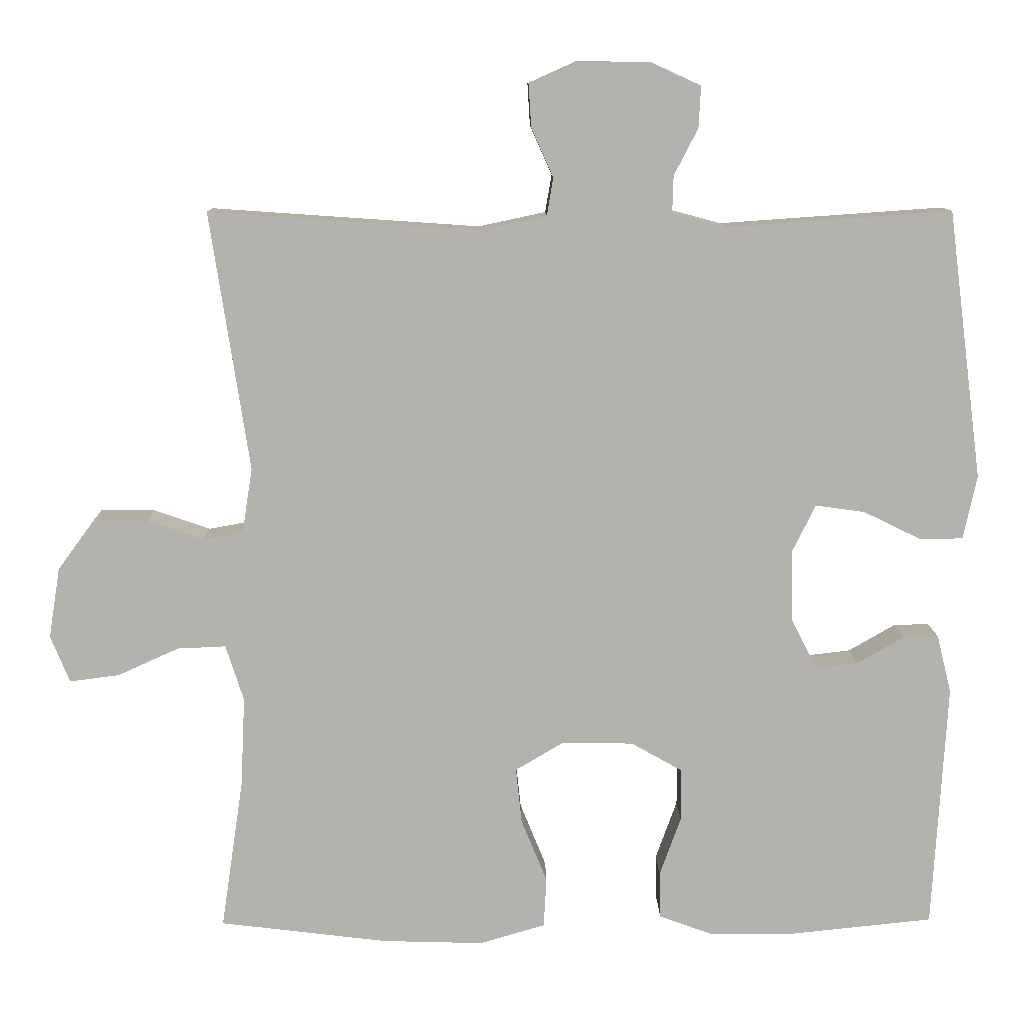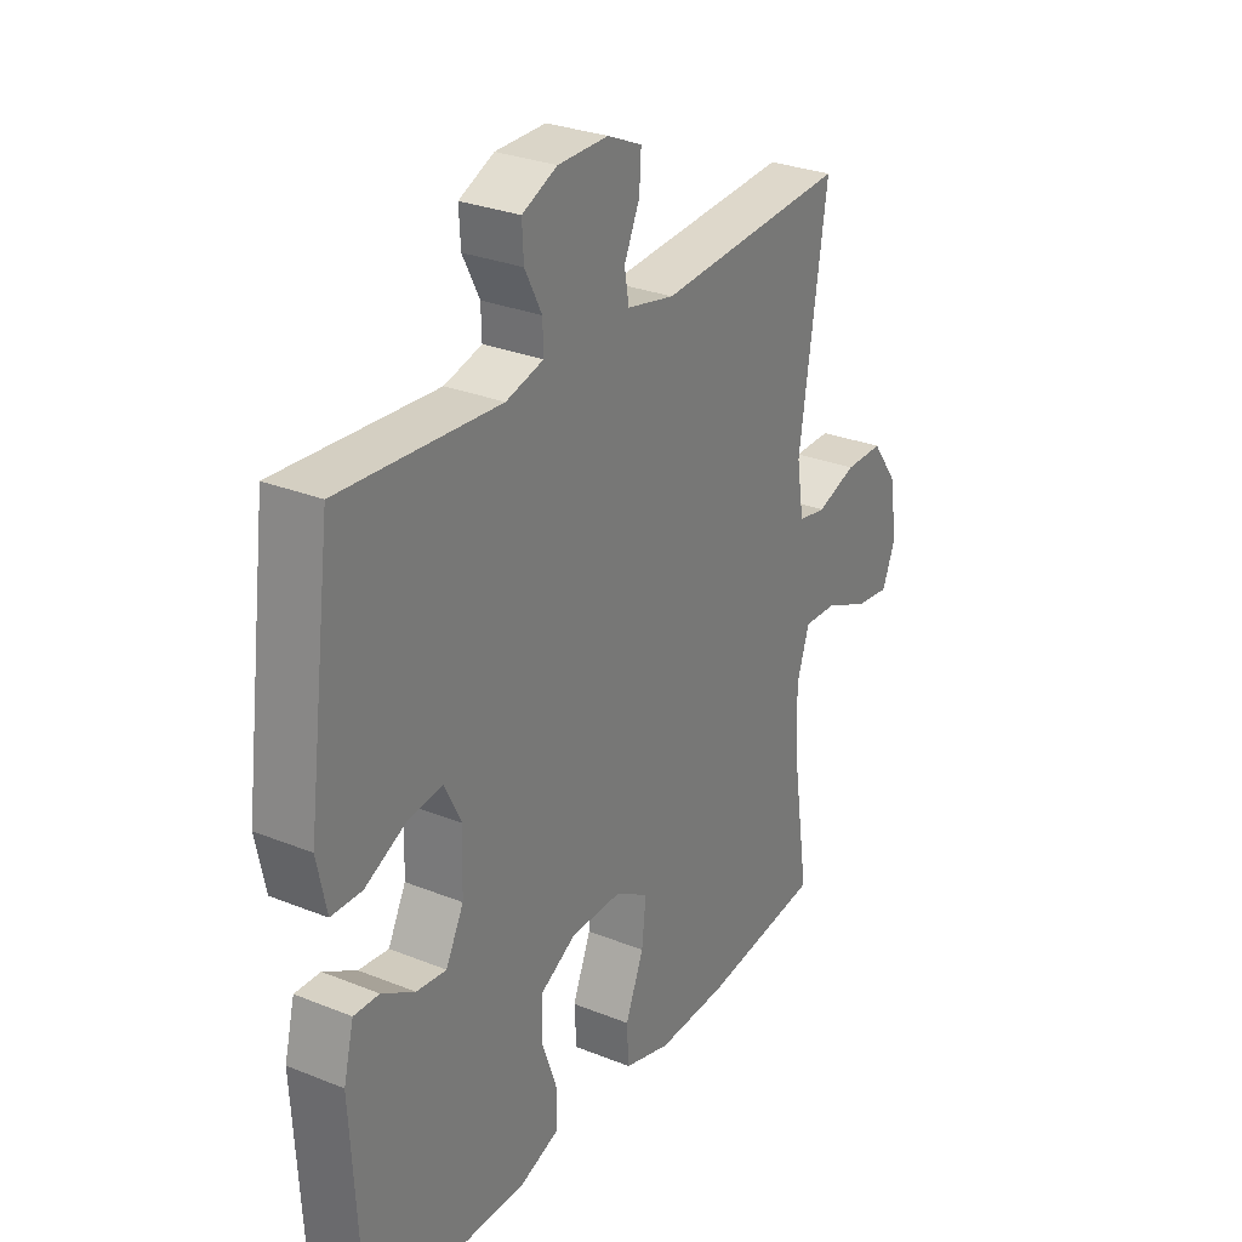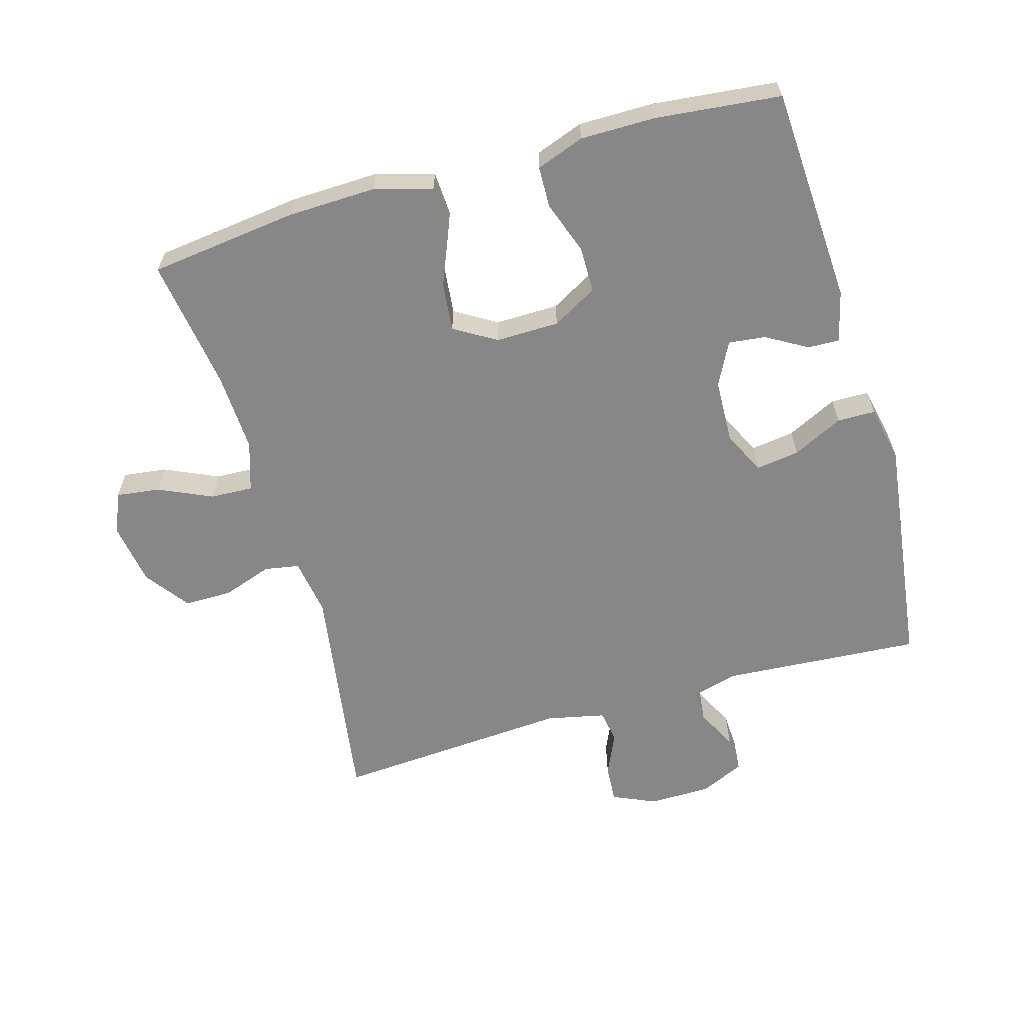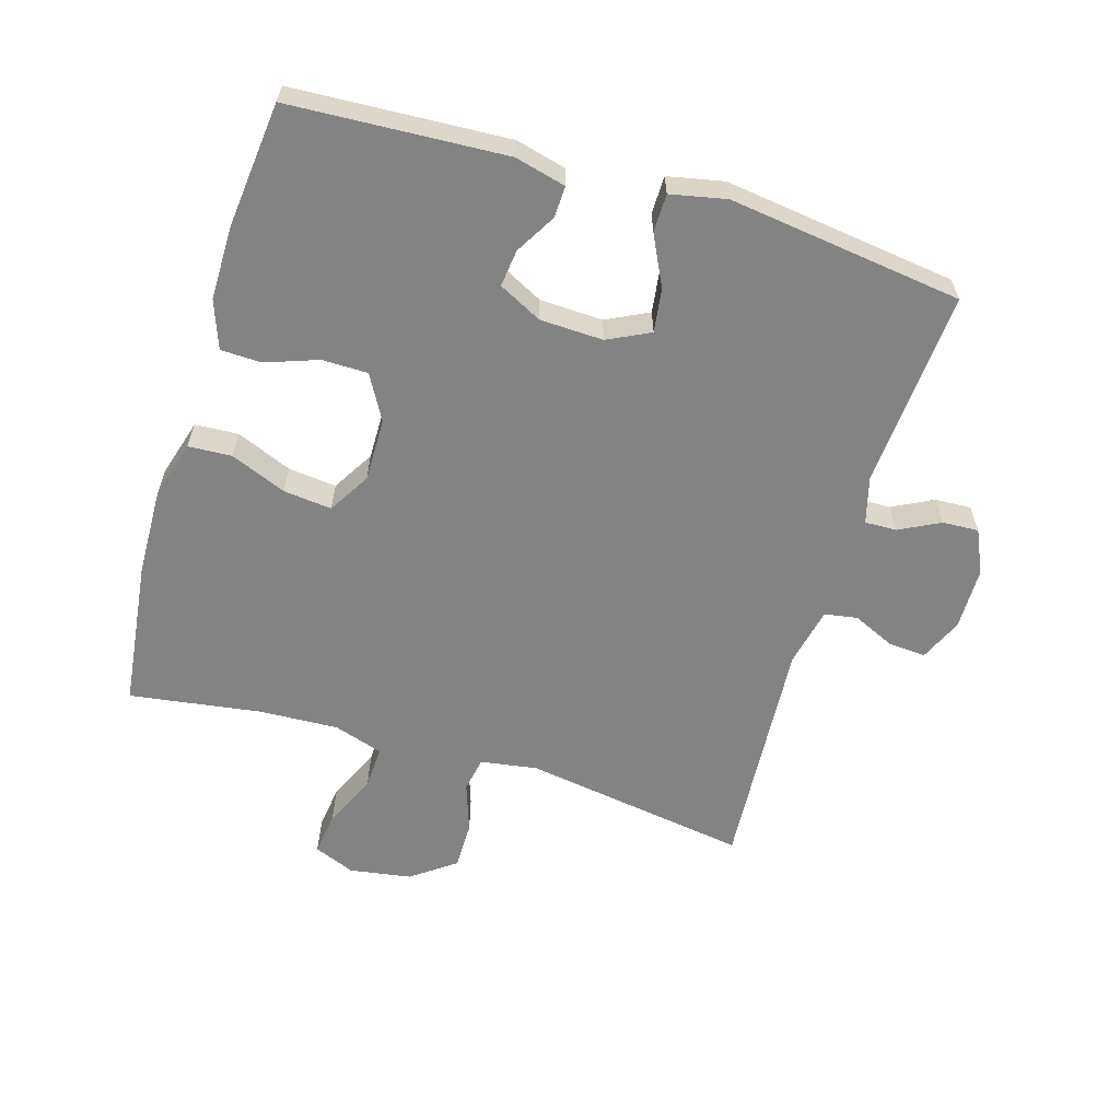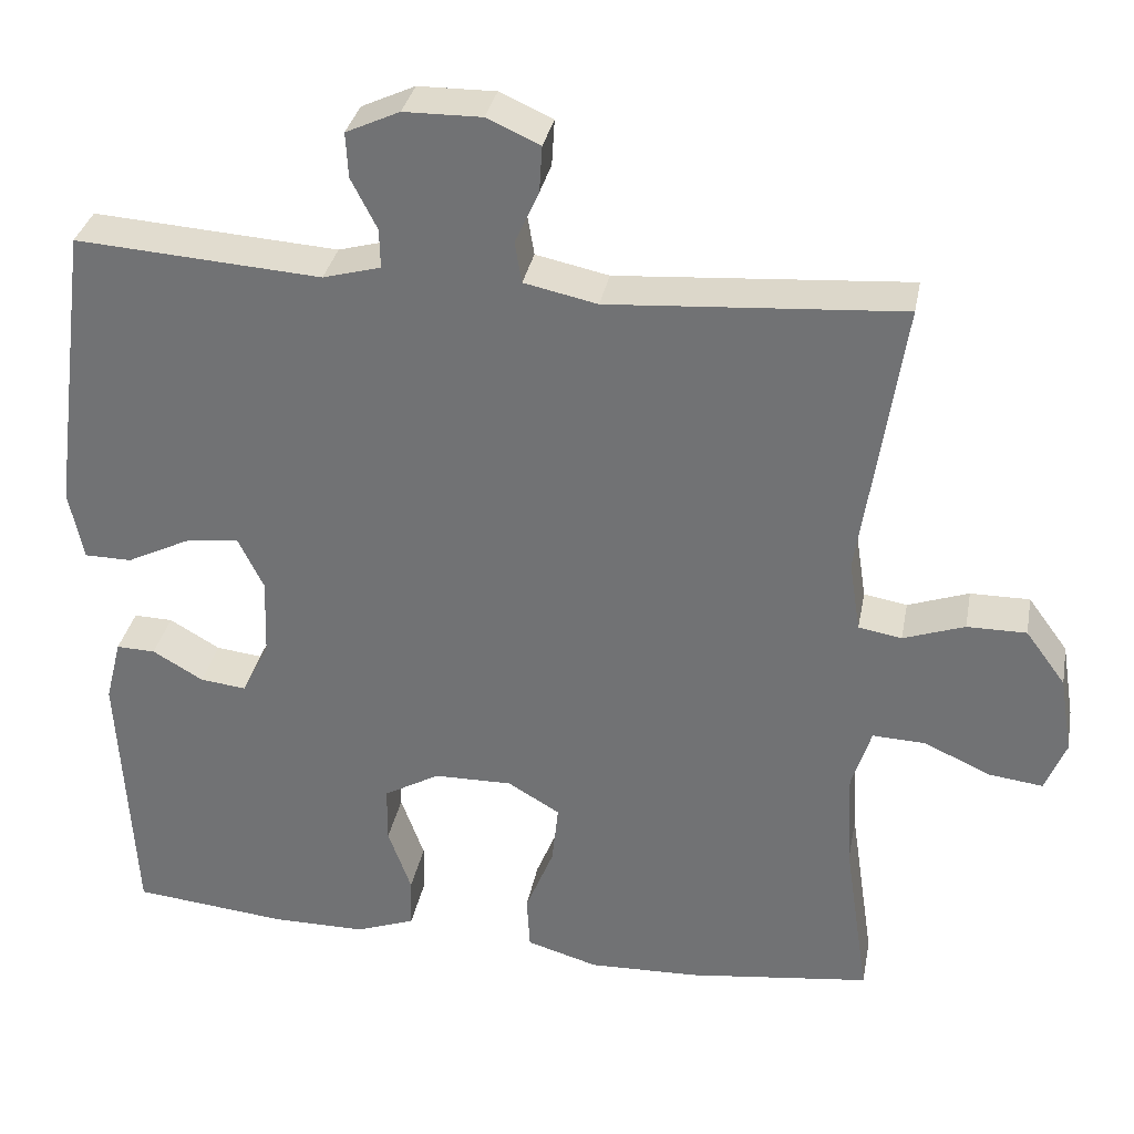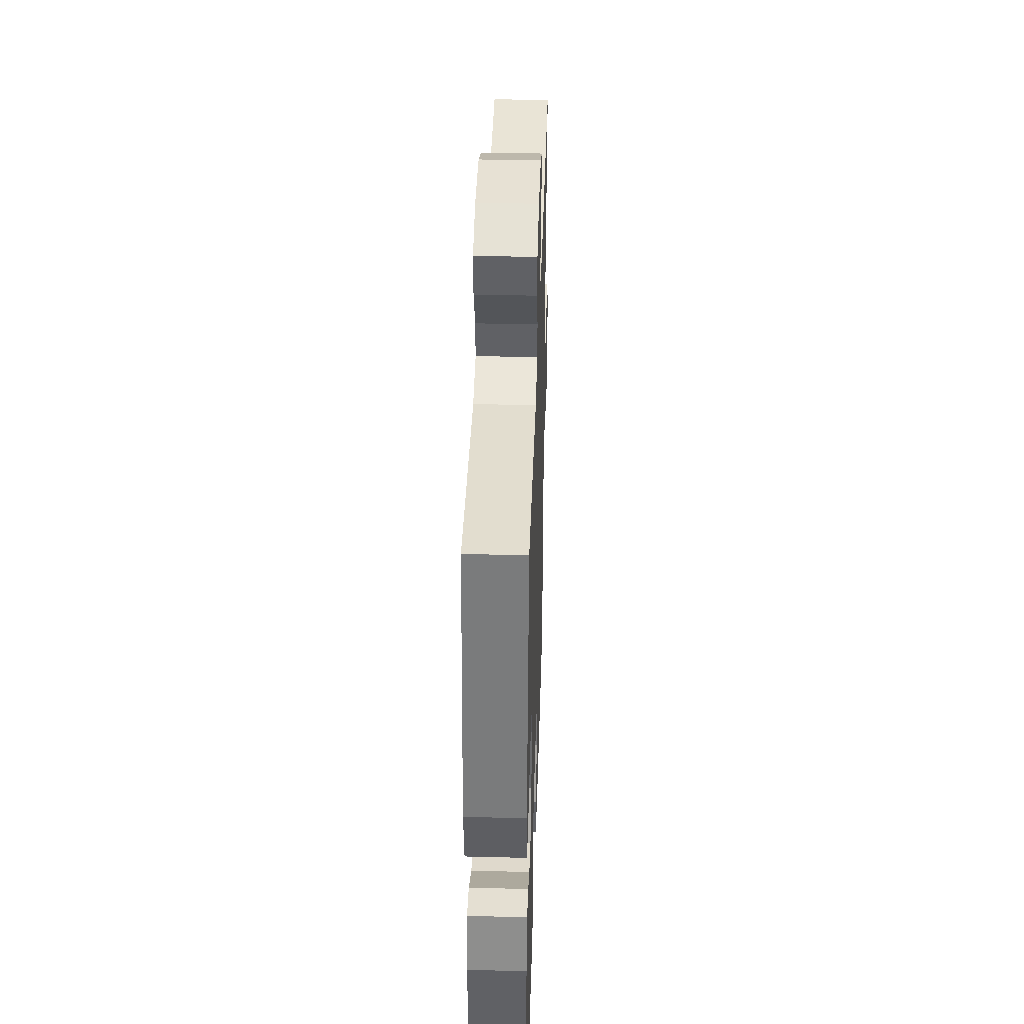
<metadata>
{"format":"obj","ext":"obj","renderer":"f3d","projection":"perspective","resolution":1024,"background":"white","views":[{"elev":10.7,"azim":179.1,"up":"+Z"},{"elev":28.8,"azim":-58.9,"up":"+Z"},{"elev":-62.5,"azim":-163.9,"up":"+Y"},{"elev":-61.1,"azim":-106.8,"up":"+Y"},{"elev":32.8,"azim":10.6,"up":"+Z"},{"elev":38.9,"azim":-88.2,"up":"+Z"}]}
</metadata>
<code>
o path8262
v -0.3285 0.0375 -0.5477
v -0.2134 0.0375 -0.5479
v -0.1394 0.0375 -0.521
v -0.1377 0.0375 -0.4575
v -0.1666 0.0375 -0.3769
v -0.1663 0.0375 -0.3058
v -0.09688 0.0375 -0.2666
v 0.000704 0.0375 -0.2654
v 0.06543 0.0375 -0.3042
v 0.05753 0.0375 -0.3793
v 0.02226 0.0375 -0.4657
v 0.02615 0.0375 -0.5331
v 0.115 0.0375 -0.5592
v 0.2516 0.0375 -0.5553
v 0.4801 0.0375 -0.5275
v 0.4496 0.0375 -0.3222
v 0.4439 0.0375 -0.2007
v 0.4682 0.0375 -0.1246
v 0.5338 0.0375 -0.1274
v 0.6167 0.0375 -0.165
v 0.6841 0.0375 -0.1737
v 0.7099 0.0375 -0.1103
v 0.6945 0.0375 -0.01447
v 0.6448 0.0375 0.05333
v 0.5709 0.0375 0.05319
v 0.4947 0.0375 0.0268
v 0.4409 0.0375 0.03625
v 0.427 0.0375 0.1242
v 0.4801 0.0375 0.4742
v 0.1154 0.0375 0.449
v 0.02428 0.0375 0.4686
v 0.01569 0.0375 0.5197
v 0.0454 0.0375 0.5854
v 0.04897 0.0375 0.6427
v -0.01729 0.0375 0.6724
v -0.114 0.0375 0.6714
v -0.1809 0.0375 0.6407
v -0.178 0.0375 0.5848
v -0.1456 0.0375 0.5216
v -0.1443 0.0375 0.4725
v -0.2161 0.0375 0.453
v -0.5218 0.0375 0.4742
v -0.569 0.0375 0.1114
v -0.5508 0.0375 0.02475
v -0.492 0.0375 0.02393
v -0.4142 0.0375 0.06211
v -0.3471 0.0375 0.07147
v -0.3148 0.0375 0.006104
v -0.3182 0.0375 -0.09202
v -0.3523 0.0375 -0.159
v -0.4096 0.0375 -0.1523
v -0.4725 0.0375 -0.1157
v -0.5211 0.0375 -0.1141
v -0.5408 0.0375 -0.1928
v -0.5218 0.0375 -0.5275
v -0.3285 -0.0375 -0.5477
v -0.2134 -0.0375 -0.5479
v -0.1394 -0.0375 -0.521
v -0.1377 -0.0375 -0.4575
v -0.1666 -0.0375 -0.3769
v -0.1663 -0.0375 -0.3058
v -0.09688 -0.0375 -0.2666
v 0.000704 -0.0375 -0.2654
v 0.06543 -0.0375 -0.3042
v 0.05753 -0.0375 -0.3793
v 0.02226 -0.0375 -0.4657
v 0.02615 -0.0375 -0.5331
v 0.115 -0.0375 -0.5592
v 0.2516 -0.0375 -0.5553
v 0.4801 -0.0375 -0.5275
v 0.4496 -0.0375 -0.3222
v 0.4439 -0.0375 -0.2007
v 0.4682 -0.0375 -0.1246
v 0.5338 -0.0375 -0.1274
v 0.6167 -0.0375 -0.165
v 0.6841 -0.0375 -0.1737
v 0.7099 -0.0375 -0.1103
v 0.6945 -0.0375 -0.01447
v 0.6448 -0.0375 0.05333
v 0.5709 -0.0375 0.05319
v 0.4947 -0.0375 0.0268
v 0.4409 -0.0375 0.03625
v 0.427 -0.0375 0.1242
v 0.4801 -0.0375 0.4742
v 0.1154 -0.0375 0.449
v 0.02428 -0.0375 0.4686
v 0.01569 -0.0375 0.5197
v 0.0454 -0.0375 0.5854
v 0.04897 -0.0375 0.6427
v -0.01729 -0.0375 0.6724
v -0.114 -0.0375 0.6714
v -0.1809 -0.0375 0.6407
v -0.178 -0.0375 0.5848
v -0.1456 -0.0375 0.5216
v -0.1443 -0.0375 0.4725
v -0.2161 -0.0375 0.453
v -0.5218 -0.0375 0.4742
v -0.569 -0.0375 0.1114
v -0.5508 -0.0375 0.02475
v -0.492 -0.0375 0.02393
v -0.4142 -0.0375 0.06211
v -0.3471 -0.0375 0.07147
v -0.3148 -0.0375 0.006104
v -0.3182 -0.0375 -0.09202
v -0.3523 -0.0375 -0.159
v -0.4096 -0.0375 -0.1523
v -0.4725 -0.0375 -0.1157
v -0.5211 -0.0375 -0.1141
v -0.5408 -0.0375 -0.1928
v -0.5218 -0.0375 -0.5275
v 0.02615 0.0375 -0.5331
v 0.02615 0.0375 -0.5331
v 0.115 0.0375 -0.5592
v 0.2516 0.0375 -0.5553
v -0.3285 0.0375 -0.5477
v -0.2134 0.0375 -0.5479
v -0.1394 0.0375 -0.521
v -0.1394 0.0375 -0.521
v 0.02226 0.0375 -0.4657
v 0.4801 0.0375 -0.5275
v 0.4801 0.0375 -0.5275
v -0.5218 0.0375 -0.5275
v -0.5218 0.0375 -0.5275
v -0.1377 0.0375 -0.4575
v 0.05753 0.0375 -0.3793
v -0.1666 0.0375 -0.3769
v 0.4496 0.0375 -0.3222
v 0.06543 0.0375 -0.3042
v 0.06543 0.0375 -0.3042
v -0.1663 0.0375 -0.3058
v -0.1663 0.0375 -0.3058
v 0.4439 0.0375 -0.2007
v -0.5408 0.0375 -0.1928
v -0.09688 0.0375 -0.2666
v 0.000704 0.0375 -0.2654
v 0.4682 0.0375 -0.1246
v 0.4682 0.0375 -0.1246
v -0.5211 0.0375 -0.1141
v -0.5211 0.0375 -0.1141
v -0.3523 0.0375 -0.159
v -0.3523 0.0375 -0.159
v -0.4096 0.0375 -0.1523
v 0.6167 0.0375 -0.165
v 0.6841 0.0375 -0.1737
v 0.6841 0.0375 -0.1737
v 0.7099 0.0375 -0.1103
v 0.5338 0.0375 -0.1274
v -0.3182 0.0375 -0.09202
v -0.4725 0.0375 -0.1157
v 0.6945 0.0375 -0.01447
v -0.3148 0.0375 0.006104
v 0.6448 0.0375 0.05333
v -0.3471 0.0375 0.07147
v -0.3471 0.0375 0.07147
v -0.5508 0.0375 0.02475
v -0.5508 0.0375 0.02475
v -0.492 0.0375 0.02393
v -0.4142 0.0375 0.06211
v -0.569 0.0375 0.1114
v 0.4947 0.0375 0.0268
v 0.4409 0.0375 0.03625
v 0.4409 0.0375 0.03625
v 0.5709 0.0375 0.05319
v 0.427 0.0375 0.1242
v -0.5218 0.0375 0.4742
v -0.5218 0.0375 0.4742
v 0.4801 0.0375 0.4742
v 0.4801 0.0375 0.4742
v 0.1154 0.0375 0.449
v 0.02428 0.0375 0.4686
v 0.02428 0.0375 0.4686
v -0.1443 0.0375 0.4725
v -0.1443 0.0375 0.4725
v -0.2161 0.0375 0.453
v 0.01569 0.0375 0.5197
v -0.1456 0.0375 0.5216
v 0.0454 0.0375 0.5854
v -0.178 0.0375 0.5848
v -0.1809 0.0375 0.6407
v -0.1809 0.0375 0.6407
v 0.04897 0.0375 0.6427
v 0.04897 0.0375 0.6427
v -0.114 0.0375 0.6714
v -0.01729 0.0375 0.6724
v 0.02615 -0.0375 -0.5331
v 0.02615 -0.0375 -0.5331
v 0.115 -0.0375 -0.5592
v 0.2516 -0.0375 -0.5553
v -0.3285 -0.0375 -0.5477
v -0.2134 -0.0375 -0.5479
v -0.1394 -0.0375 -0.521
v -0.1394 -0.0375 -0.521
v 0.02226 -0.0375 -0.4657
v 0.4801 -0.0375 -0.5275
v 0.4801 -0.0375 -0.5275
v -0.5218 -0.0375 -0.5275
v -0.5218 -0.0375 -0.5275
v -0.1377 -0.0375 -0.4575
v 0.05753 -0.0375 -0.3793
v -0.1666 -0.0375 -0.3769
v 0.4496 -0.0375 -0.3222
v 0.06543 -0.0375 -0.3042
v 0.06543 -0.0375 -0.3042
v -0.1663 -0.0375 -0.3058
v -0.1663 -0.0375 -0.3058
v 0.4439 -0.0375 -0.2007
v -0.5408 -0.0375 -0.1928
v -0.09688 -0.0375 -0.2666
v 0.000704 -0.0375 -0.2654
v 0.4682 -0.0375 -0.1246
v 0.4682 -0.0375 -0.1246
v -0.5211 -0.0375 -0.1141
v -0.5211 -0.0375 -0.1141
v -0.3523 -0.0375 -0.159
v -0.3523 -0.0375 -0.159
v -0.4096 -0.0375 -0.1523
v 0.6167 -0.0375 -0.165
v 0.6841 -0.0375 -0.1737
v 0.6841 -0.0375 -0.1737
v 0.7099 -0.0375 -0.1103
v 0.5338 -0.0375 -0.1274
v -0.3182 -0.0375 -0.09202
v -0.4725 -0.0375 -0.1157
v 0.6945 -0.0375 -0.01447
v -0.3148 -0.0375 0.006104
v 0.6448 -0.0375 0.05333
v -0.3471 -0.0375 0.07147
v -0.3471 -0.0375 0.07147
v -0.5508 -0.0375 0.02475
v -0.5508 -0.0375 0.02475
v -0.492 -0.0375 0.02393
v -0.4142 -0.0375 0.06211
v -0.569 -0.0375 0.1114
v 0.4947 -0.0375 0.0268
v 0.4409 -0.0375 0.03625
v 0.4409 -0.0375 0.03625
v 0.5709 -0.0375 0.05319
v 0.427 -0.0375 0.1242
v -0.5218 -0.0375 0.4742
v -0.5218 -0.0375 0.4742
v 0.4801 -0.0375 0.4742
v 0.4801 -0.0375 0.4742
v 0.1154 -0.0375 0.449
v 0.02428 -0.0375 0.4686
v 0.02428 -0.0375 0.4686
v -0.1443 -0.0375 0.4725
v -0.1443 -0.0375 0.4725
v -0.2161 -0.0375 0.453
v 0.01569 -0.0375 0.5197
v -0.1456 -0.0375 0.5216
v 0.0454 -0.0375 0.5854
v -0.178 -0.0375 0.5848
v -0.1809 -0.0375 0.6407
v -0.1809 -0.0375 0.6407
v 0.04897 -0.0375 0.6427
v 0.04897 -0.0375 0.6427
v -0.114 -0.0375 0.6714
v -0.01729 -0.0375 0.6724
f 216 223 207
f 202 235 209
f 250 258 257
f 207 223 212
f 244 246 227
f 190 200 189
f 218 220 217
f 249 258 250
f 220 224 217
f 214 216 189
f 210 234 235
f 191 198 190
f 227 239 232
f 200 214 189
f 225 244 227
f 217 224 221
f 200 190 198
f 209 238 243
f 209 235 238
f 258 251 255
f 239 227 248
f 185 187 193
f 201 202 188
f 208 209 225
f 225 243 244
f 237 221 224
f 222 208 225
f 204 208 222
f 204 214 200
f 214 204 222
f 237 224 226
f 244 249 246
f 189 216 196
f 221 234 210
f 258 249 251
f 196 216 207
f 206 202 201
f 187 188 199
f 210 235 206
f 243 238 241
f 231 233 229
f 194 201 188
f 193 187 199
f 206 235 202
f 234 221 237
f 232 239 233
f 199 188 202
f 248 227 246
f 232 233 231
f 209 243 225
f 250 257 252
f 252 257 253
f 246 249 250
f 112 13 68 186
f 13 14 69 68
f 1 2 57 56
f 2 118 192 57
f 11 12 67 66
f 14 121 195 69
f 123 1 56 197
f 3 4 59 58
f 10 11 66 65
f 4 5 60 59
f 15 16 71 70
f 129 10 65 203
f 5 131 205 60
f 16 17 72 71
f 54 55 110 109
f 6 7 62 61
f 8 9 64 63
f 7 8 63 62
f 17 137 211 72
f 139 54 109 213
f 141 51 106 215
f 20 145 219 75
f 21 22 77 76
f 19 20 75 74
f 49 50 105 104
f 52 53 108 107
f 51 52 107 106
f 18 19 74 73
f 22 23 78 77
f 48 49 104 103
f 23 24 79 78
f 154 48 103 228
f 156 45 100 230
f 45 46 101 100
f 43 44 99 98
f 26 162 236 81
f 25 26 81 80
f 24 25 80 79
f 27 28 83 82
f 46 47 102 101
f 166 43 98 240
f 168 30 85 242
f 28 29 84 83
f 30 171 245 85
f 173 41 96 247
f 41 42 97 96
f 31 32 87 86
f 39 40 95 94
f 32 33 88 87
f 38 39 94 93
f 180 38 93 254
f 33 182 256 88
f 36 37 92 91
f 35 36 91 90
f 34 35 90 89
f 142 133 149
f 128 135 161
f 176 183 184
f 133 138 149
f 170 153 172
f 116 115 126
f 144 143 146
f 175 176 184
f 146 143 150
f 140 115 142
f 136 161 160
f 117 116 124
f 153 158 165
f 126 115 140
f 151 153 170
f 143 147 150
f 126 124 116
f 135 169 164
f 135 164 161
f 184 181 177
f 165 174 153
f 111 119 113
f 127 114 128
f 134 151 135
f 151 170 169
f 163 150 147
f 148 151 134
f 130 148 134
f 130 126 140
f 140 148 130
f 163 152 150
f 170 172 175
f 115 122 142
f 147 136 160
f 184 177 175
f 122 133 142
f 132 127 128
f 113 125 114
f 136 132 161
f 169 167 164
f 157 155 159
f 120 114 127
f 119 125 113
f 132 128 161
f 160 163 147
f 158 159 165
f 125 128 114
f 174 172 153
f 158 157 159
f 135 151 169
f 176 178 183
f 178 179 183
f 172 176 175

</code>
